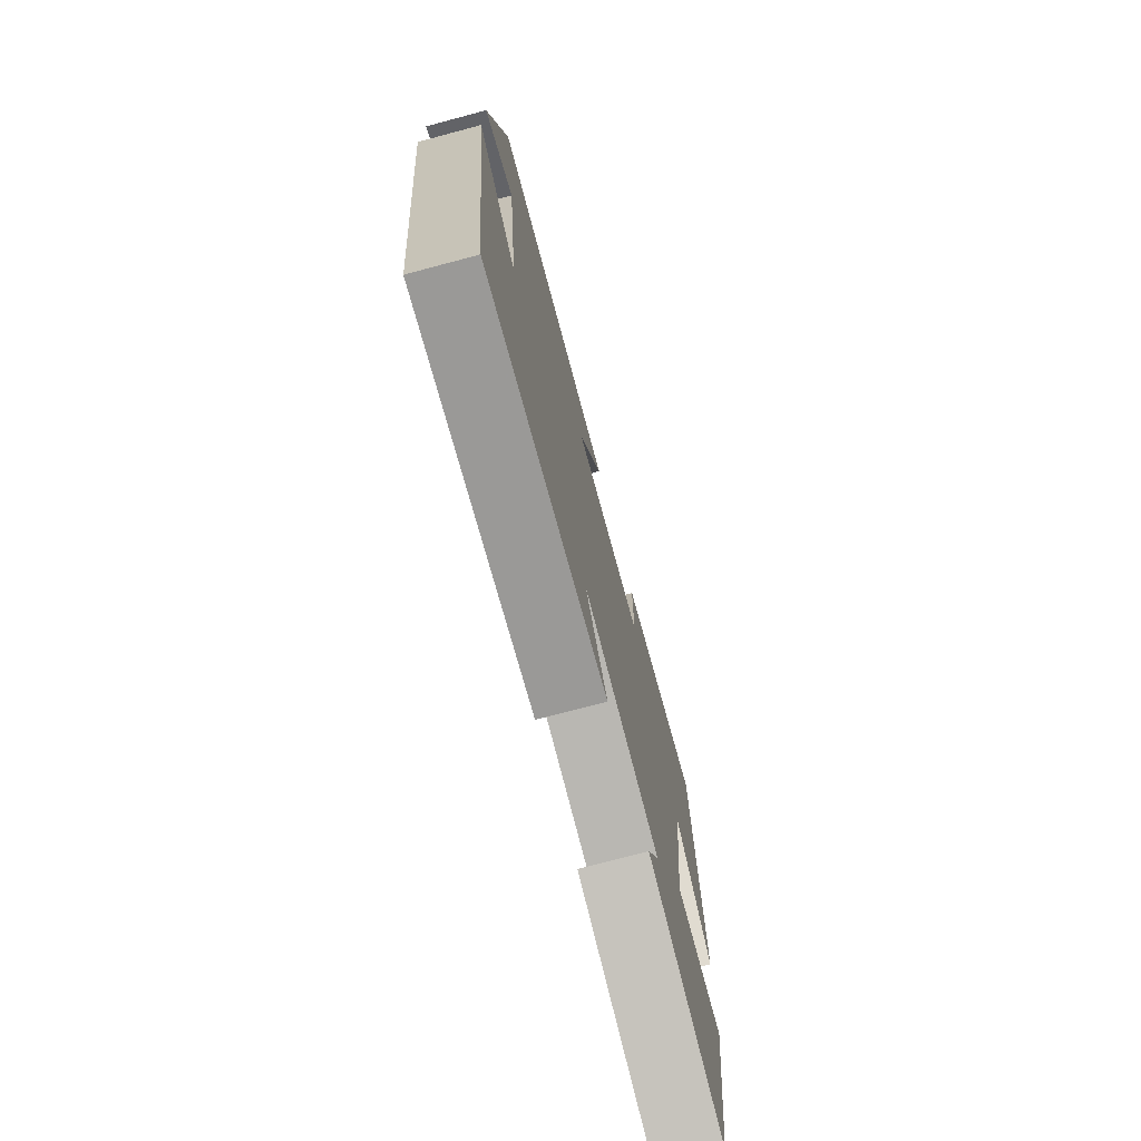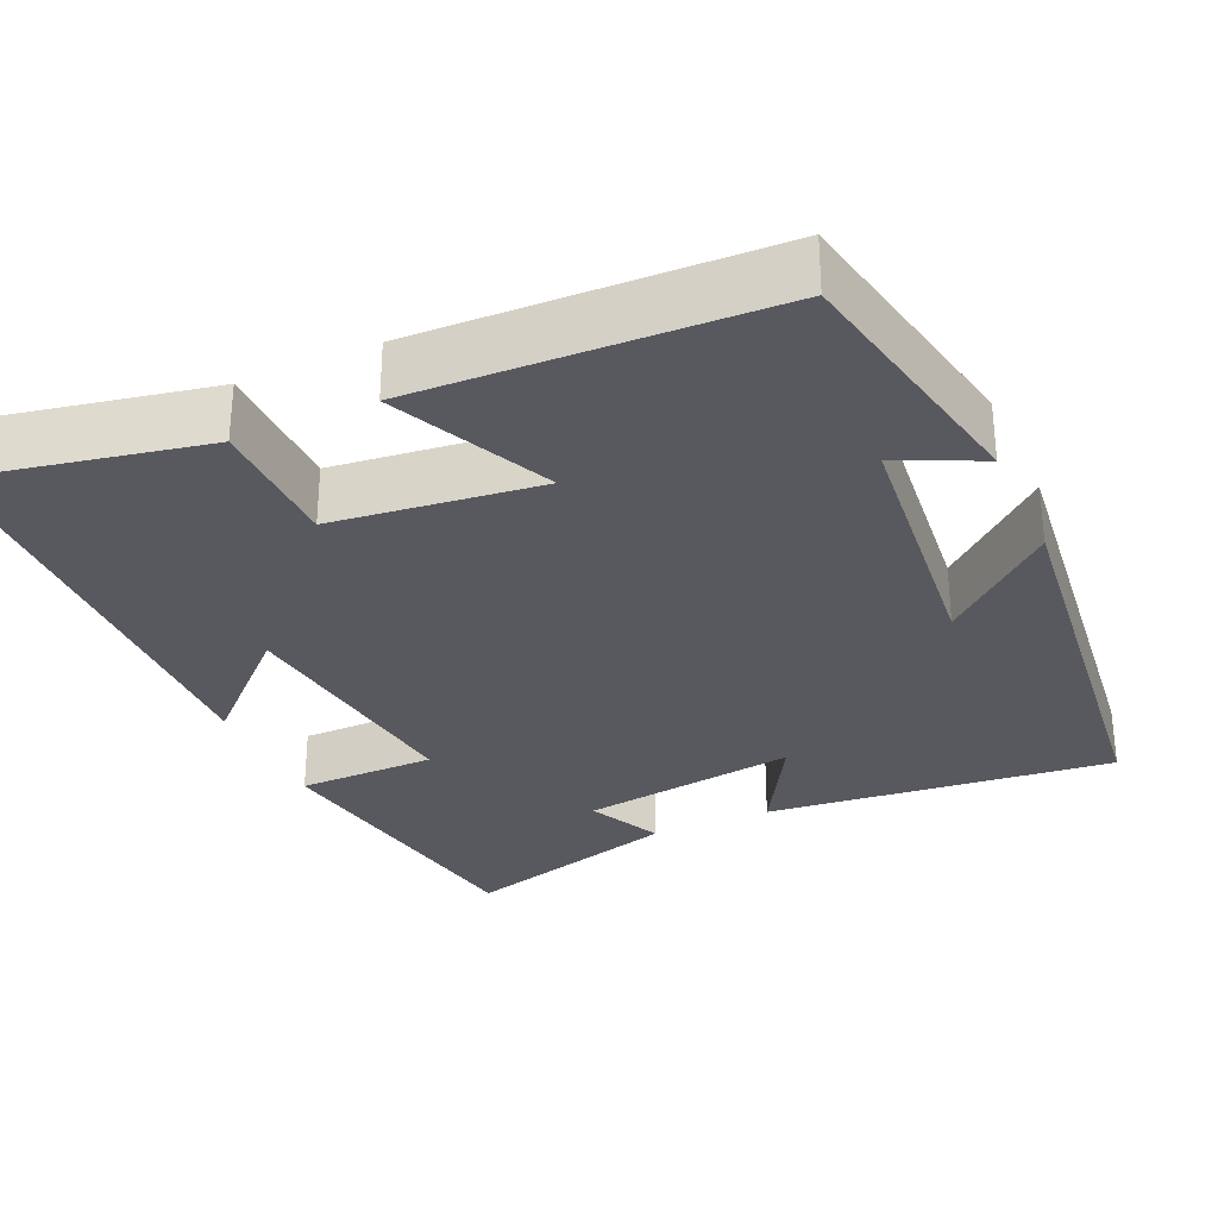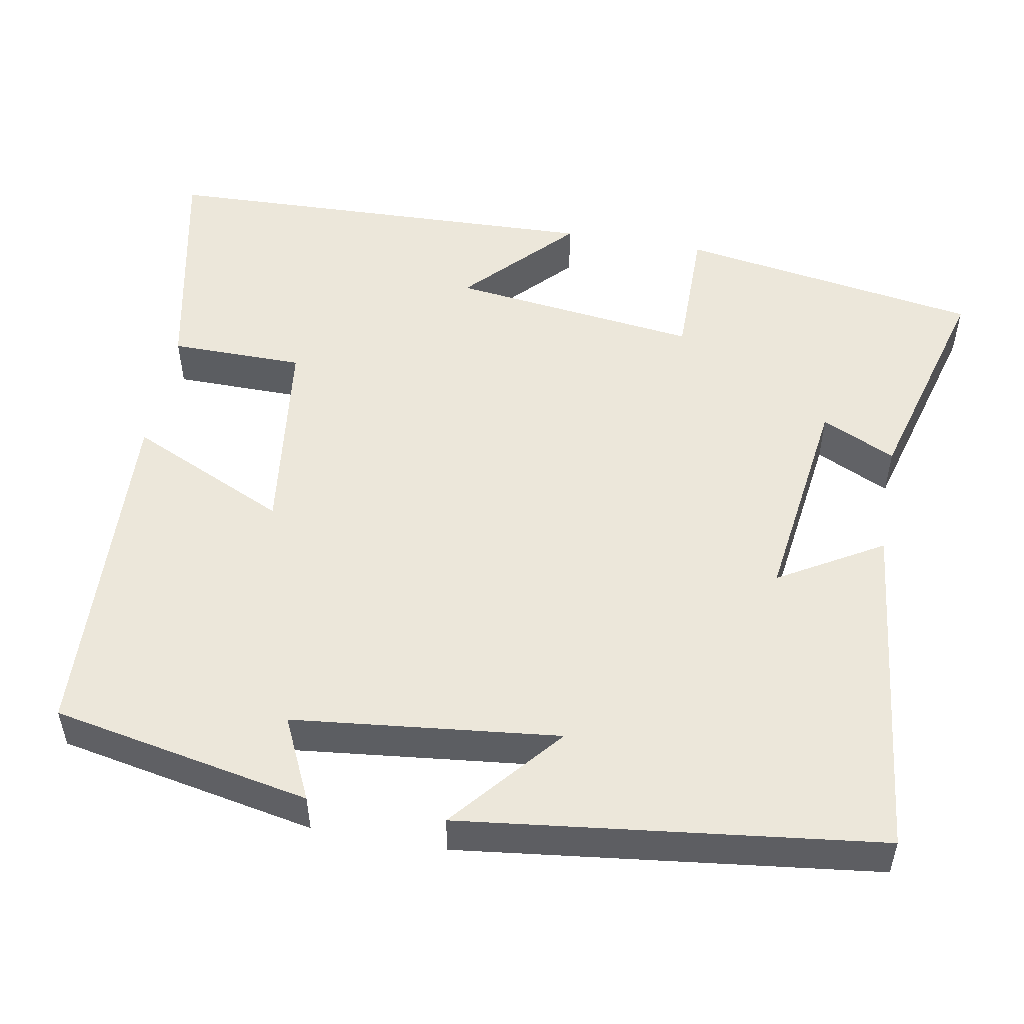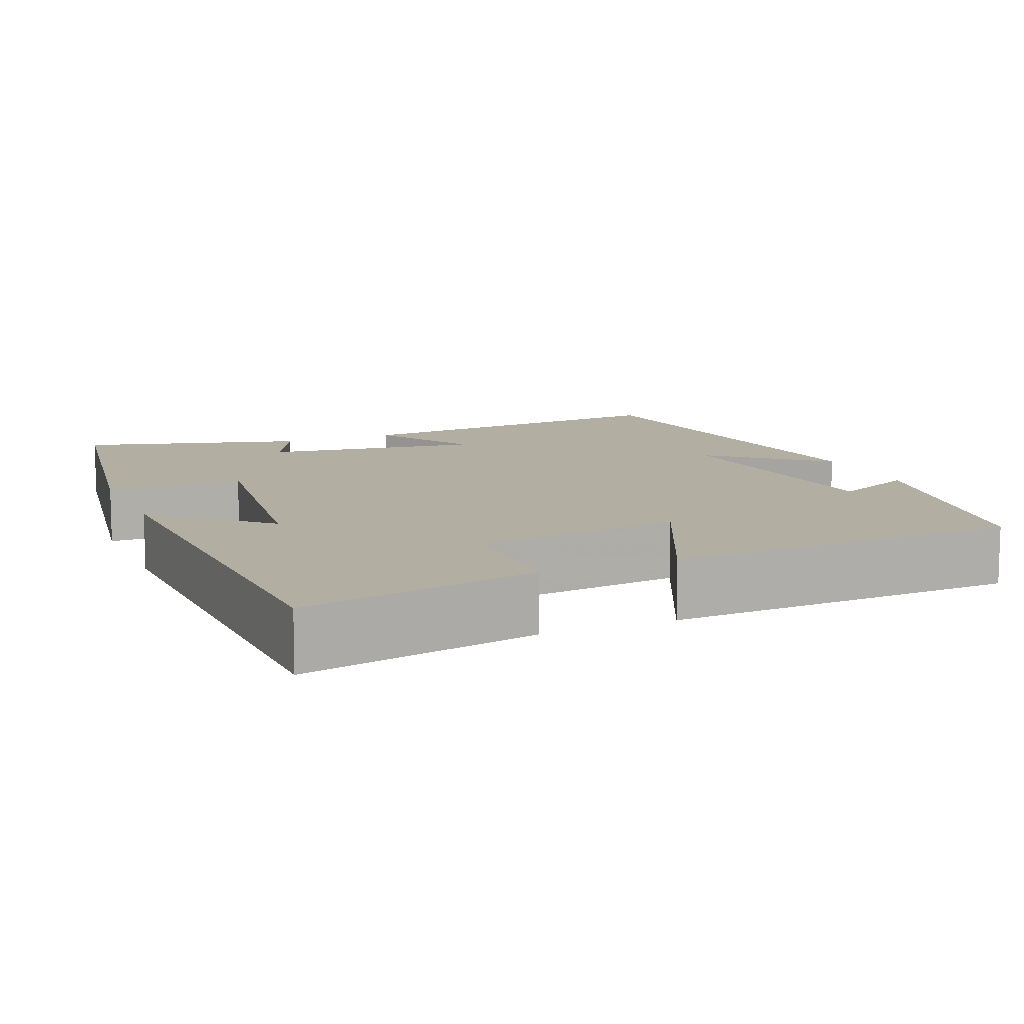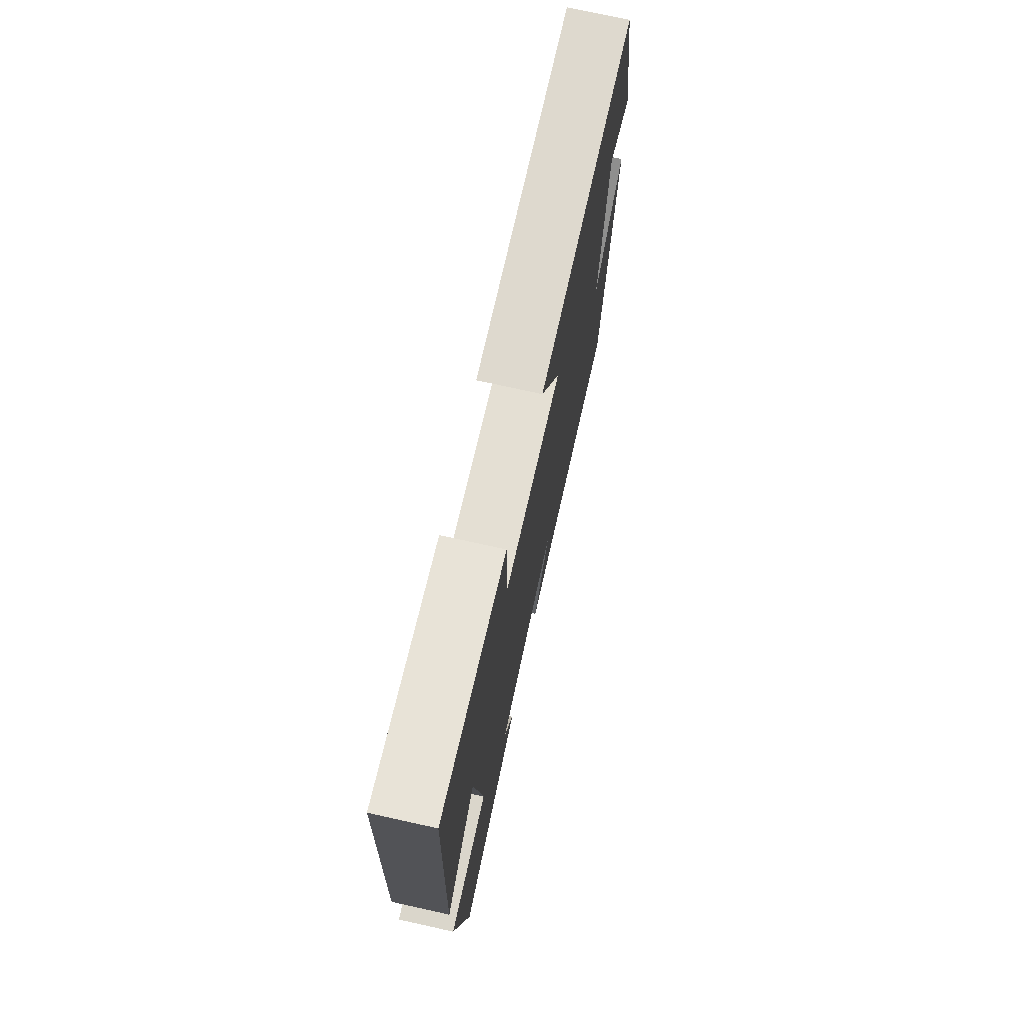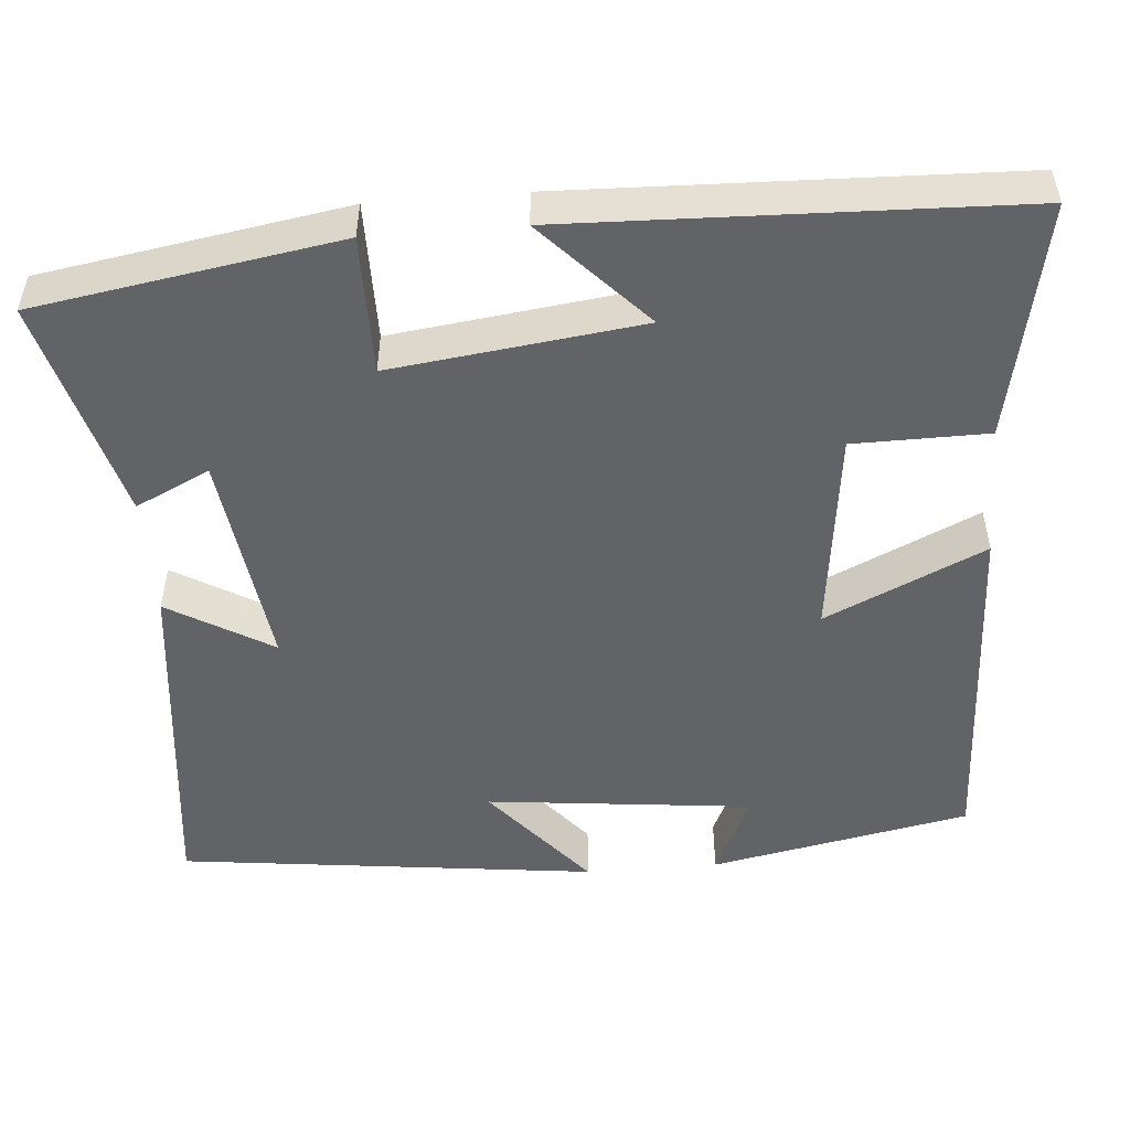
<metadata>
{"format":"obj","ext":"obj","renderer":"f3d","projection":"perspective","resolution":1024,"background":"white","views":[{"elev":-74.9,"azim":104.9,"up":"+Z"},{"elev":-30.4,"azim":24.4,"up":"+Y"},{"elev":51.7,"azim":100.1,"up":"+Y"},{"elev":10.7,"azim":-22.9,"up":"+Y"},{"elev":73.9,"azim":-77.5,"up":"+Z"},{"elev":-50.8,"azim":-85.4,"up":"+Y"}]}
</metadata>
<code>
v 0.437 0.07 -0.548
v -0.003 0.07 -0.5
v 0.074 0.07 -0.368
v -0.202 0.07 -0.406
v -0.157 0.07 -0.5
v -0.437 0.07 -0.578
v -0.5 0.07 -0.194
v -0.325 0.07 -0.194
v -0.365 0.07 0.122
v -0.5 0.07 -0.006
v -0.482 0.07 0.561
v -0.183 0.07 0.5
v -0.181 0.07 0.33
v 0.081 0.07 0.298
v -0.013 0.07 0.5
v 0.435 0.07 0.481
v 0.5 0.07 0.152
v 0.395 0.07 0.201
v 0.359 0.07 -0.137
v 0.5 0.07 -0.018
v 0.437 0 -0.548
v -0.003 0 -0.5
v 0.074 0 -0.368
v -0.202 0 -0.406
v -0.157 0 -0.5
v -0.437 0 -0.578
v -0.5 0 -0.194
v -0.325 0 -0.194
v -0.365 0 0.122
v -0.5 0 -0.006
v -0.482 0 0.561
v -0.183 0 0.5
v -0.181 0 0.33
v 0.081 0 0.298
v -0.013 0 0.5
v 0.435 0 0.481
v 0.5 0 0.152
v 0.395 0 0.201
v 0.359 0 -0.137
v 0.5 0 -0.018
f 19 20 1 2
f 15 16 17 18
f 14 15 18 19
f 13 14 19
f 11 12 13
f 10 11 13
f 9 10 13
f 8 9 13 19
f 6 7 8
f 5 6 8
f 4 5 8
f 3 4 8 19
f 2 3 19
f 22 21 40 39
f 38 37 36 35
f 39 38 35 34
f 39 34 33
f 33 32 31
f 33 31 30
f 33 30 29
f 39 33 29 28
f 28 27 26
f 28 26 25
f 28 25 24
f 39 28 24 23
f 39 23 22
f 1 21 22 2
f 2 22 23 3
f 3 23 24 4
f 4 24 25 5
f 5 25 26 6
f 6 26 27 7
f 7 27 28 8
f 8 28 29 9
f 9 29 30 10
f 10 30 31 11
f 11 31 32 12
f 12 32 33 13
f 13 33 34 14
f 14 34 35 15
f 15 35 36 16
f 16 36 37 17
f 17 37 38 18
f 18 38 39 19
f 19 39 40 20
f 20 40 21 1

</code>
